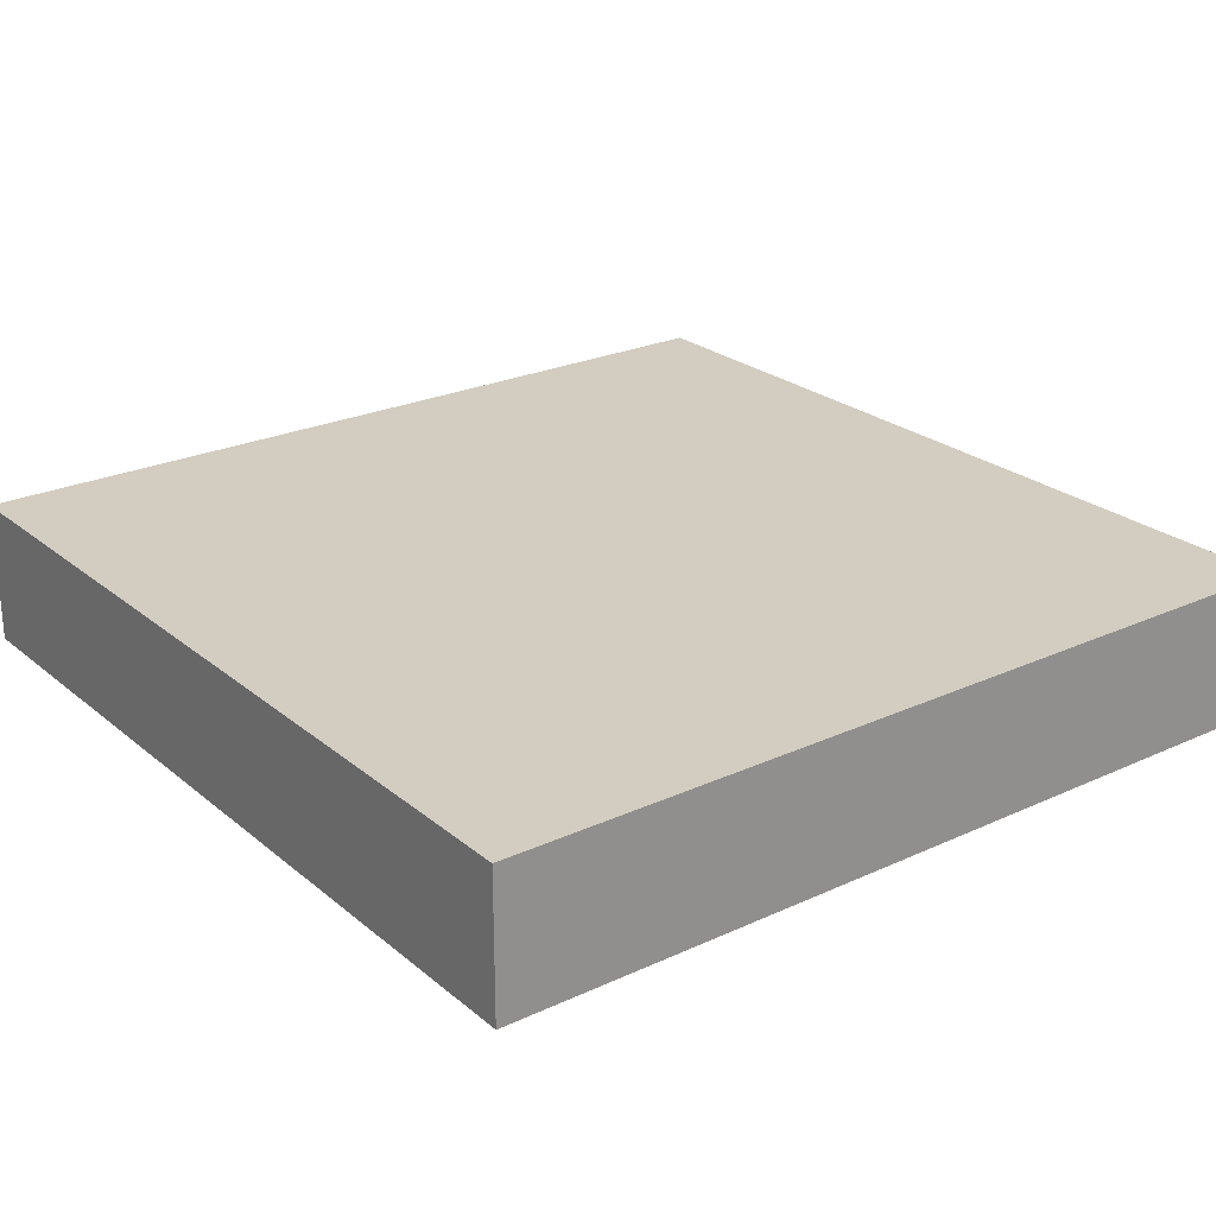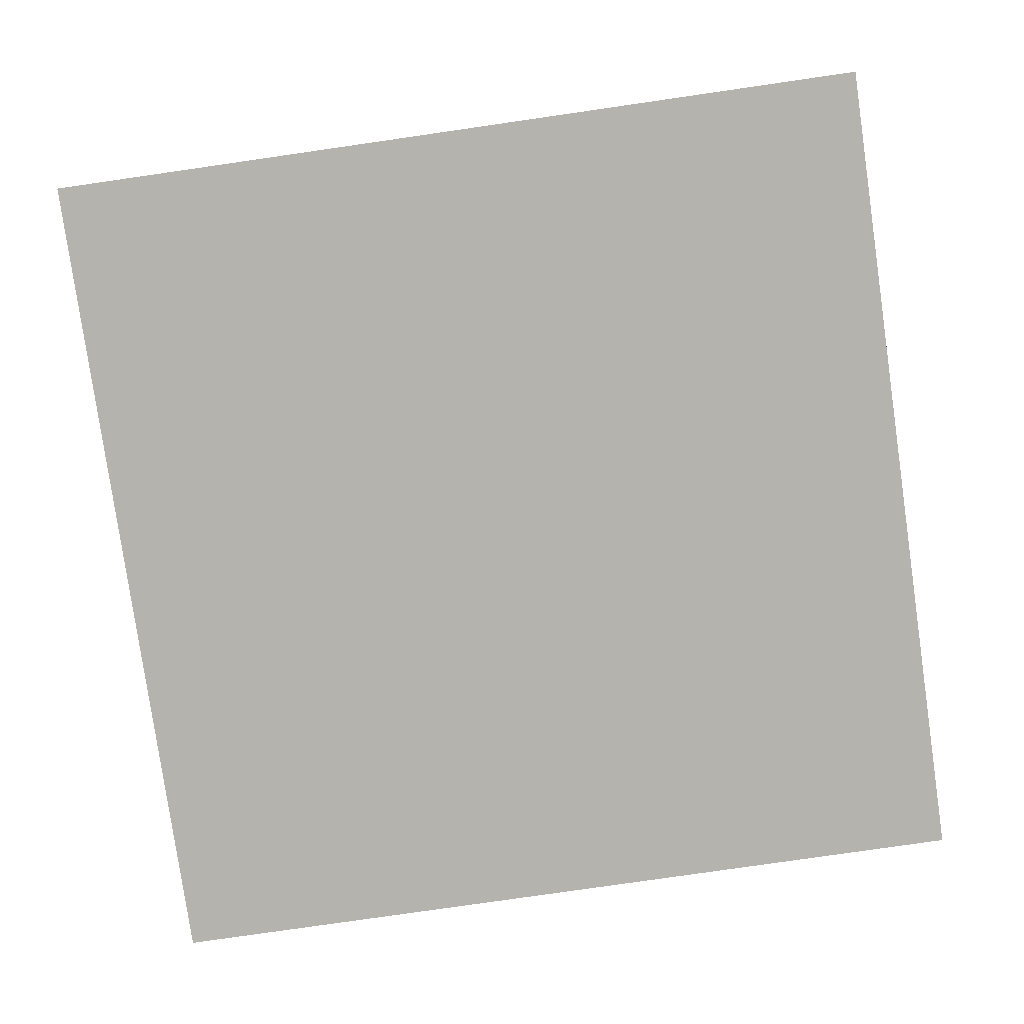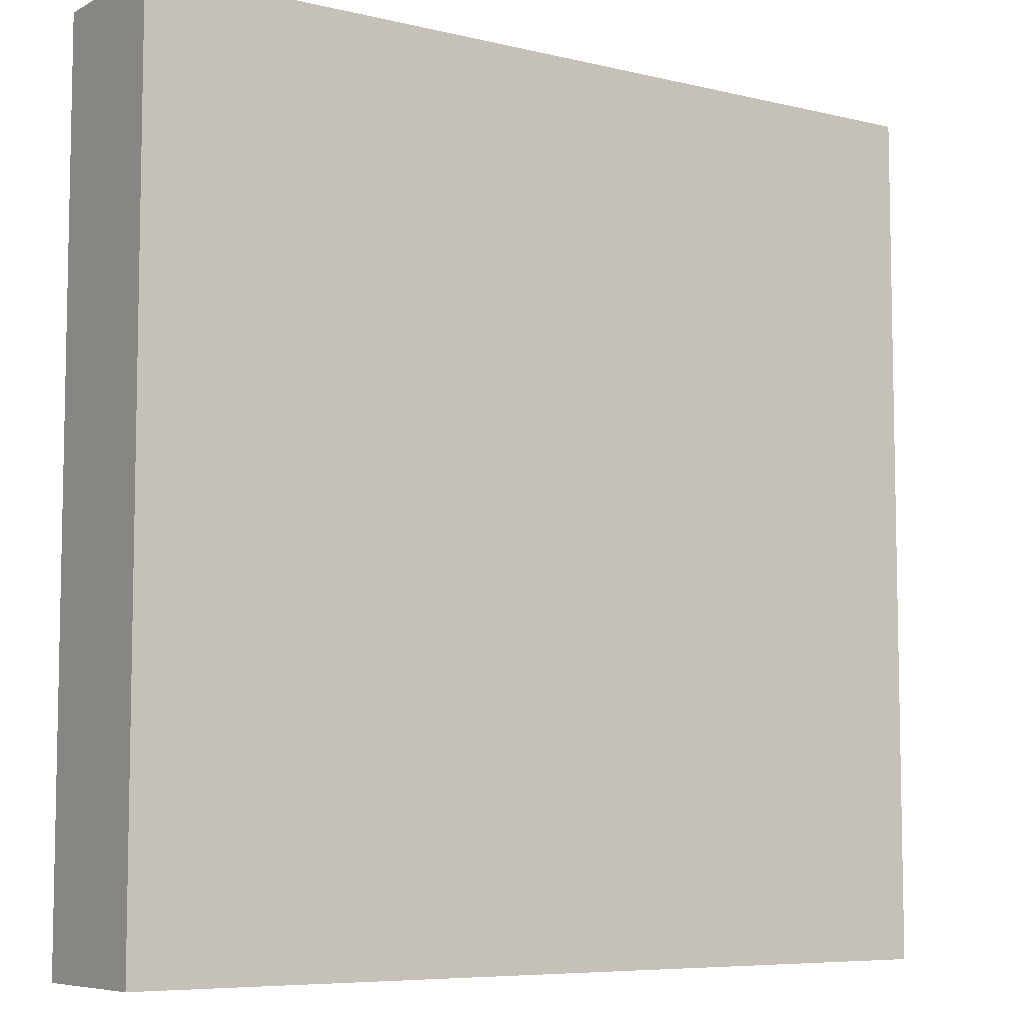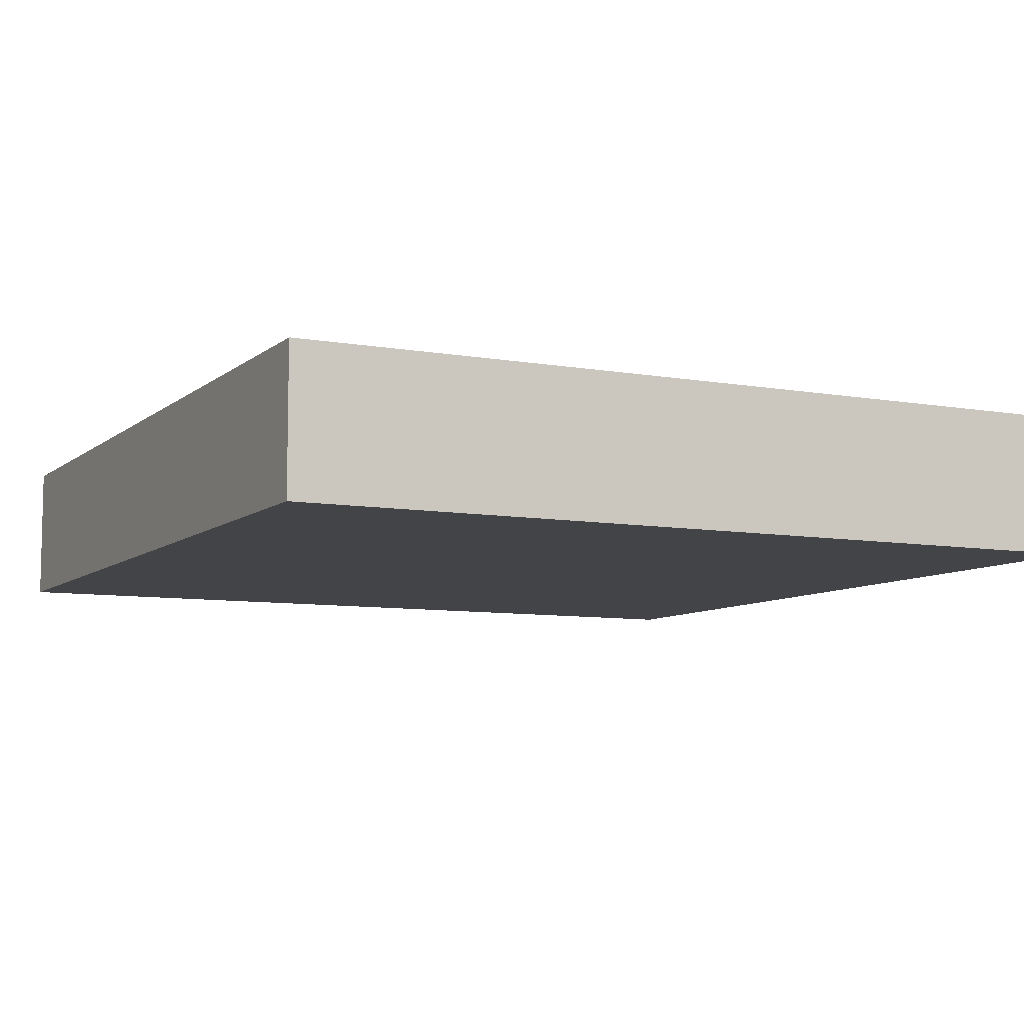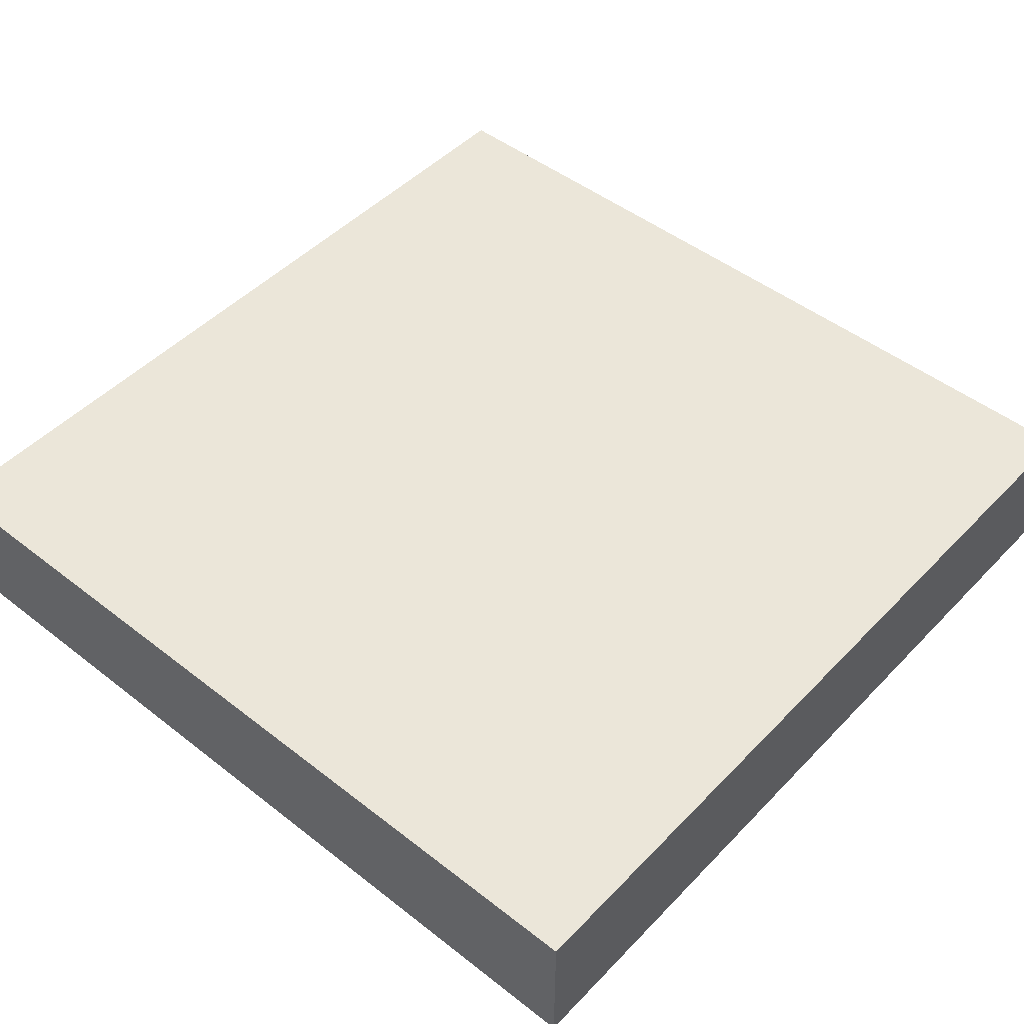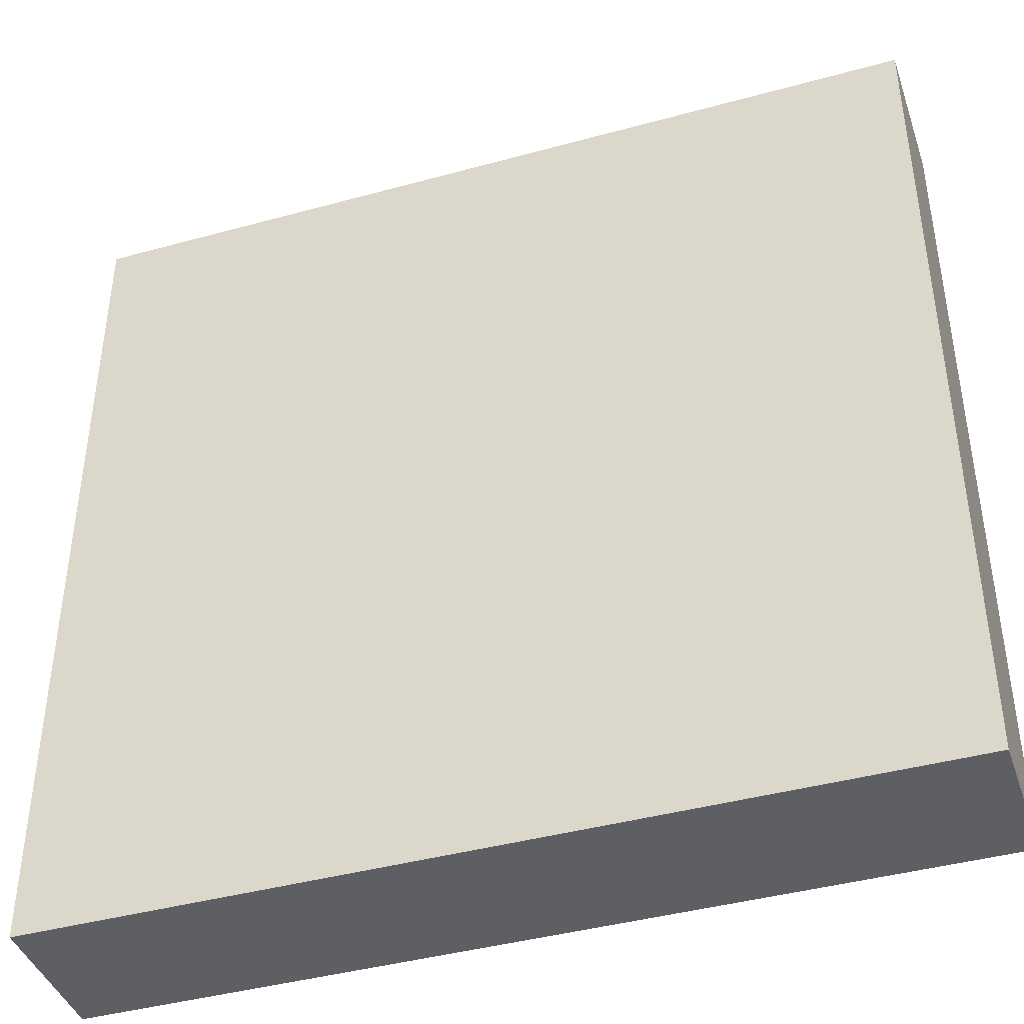
<metadata>
{"format":"obj","ext":"obj","renderer":"f3d","projection":"perspective","resolution":1024,"background":"white","views":[{"elev":24.5,"azim":-37.1,"up":"+Z"},{"elev":-80.0,"azim":-81.8,"up":"+Z"},{"elev":-7.1,"azim":145.4,"up":"+Y"},{"elev":-8.0,"azim":-116.5,"up":"+Z"},{"elev":47.9,"azim":131.2,"up":"+Z"},{"elev":-41.9,"azim":18.3,"up":"+Y"}]}
</metadata>
<code>
o Mesh 0
v -0.075 0.075 -0
v -0.075 0.075 0.025
v 0 -0.075 -0
v 0 -0.075 0.025
v 0.075 -0.075 -0
v 0.075 -0.075 0.025
v 0.075 0.075 -0
v 0.075 0.075 0.025
v 0.075 0 -0
v 0.075 0 0.025
v 0.075 0.075 -0
v 0.075 0.075 0.025
v -0.075 -0.075 -0
v -0.075 0.075 -0
v -0.075 0.075 0.025
v 0 0.075 -0
v 0 0.075 0.025
v -0.075 0.075 -0
v -0.075 -0.075 -0
v 0.075 0.075 -0
v 0.075 -0.075 -0
v -0.075 0 -0
v 0 -0.075 -0
v -0.075 -0.075 0.025
v 0.075 0 -0
v 0 0.075 -0
v -0.075 0.075 0.025
v 0.075 0.075 0.025
v -0.075 -0.075 0.025
v 0.075 -0.075 0.025
v -0.075 0 0.025
v 0 -0.075 0.025
v 0.075 0 0.025
v 0 0.075 0.025
v -0.075 0 -0
v -0.075 0 0.025
v -0.075 -0.075 -0
v -0.075 -0.075 0.025
v 0.075 -0.075 -0
v 0.075 -0.075 0.025
f 2 1 35
f 13 24 36
f 25 22 26
f 22 25 23
f 25 21 23
f 20 25 26
f 34 27 31
f 34 33 28
f 32 34 31
f 34 32 33
f 32 30 33
f 29 32 31
f 38 37 3
f 2 35 36
f 13 36 35
f 38 3 4
f 39 4 3
f 6 9 10
f 7 10 9
f 12 16 17
f 14 17 16
f 39 40 4
f 6 5 9
f 7 8 10
f 12 11 16
f 14 15 17
f 22 18 26
f 22 23 19

</code>
